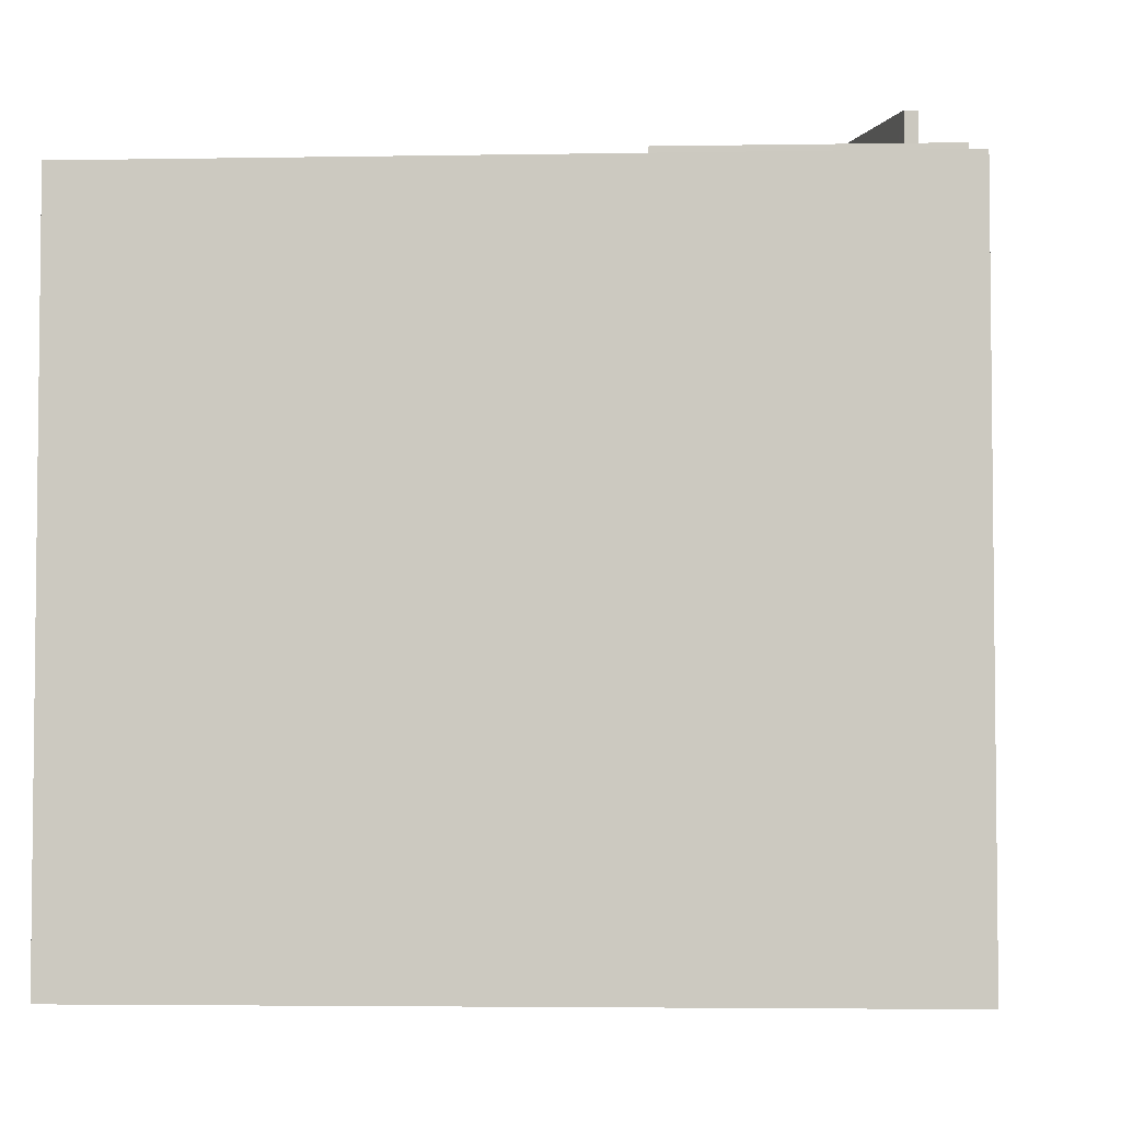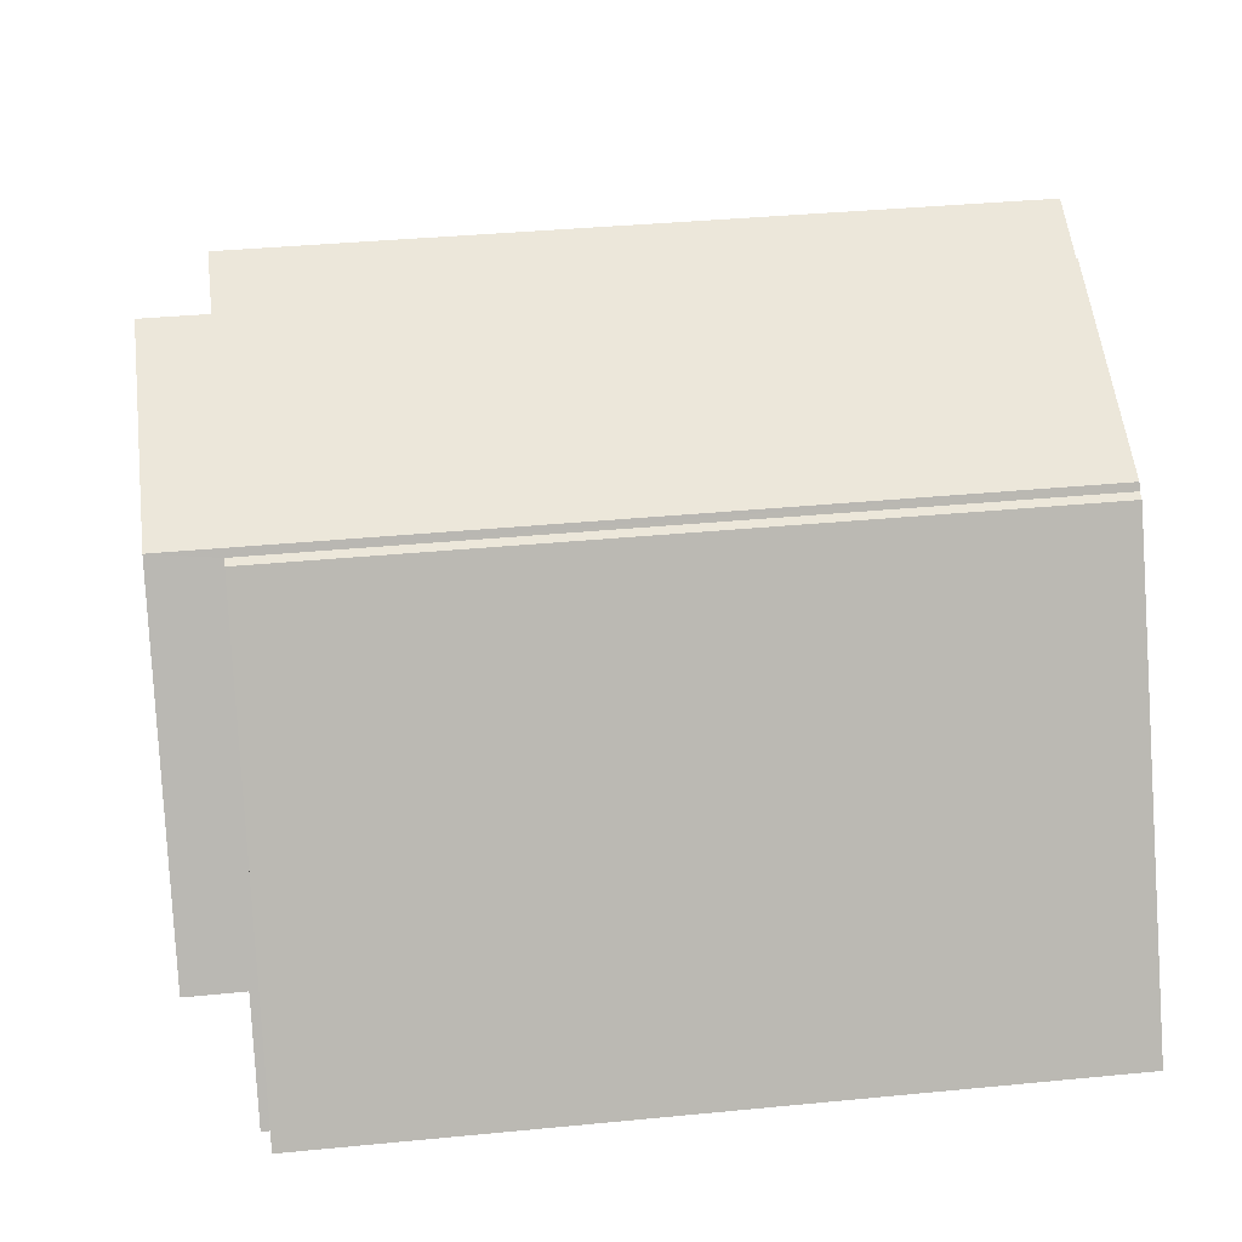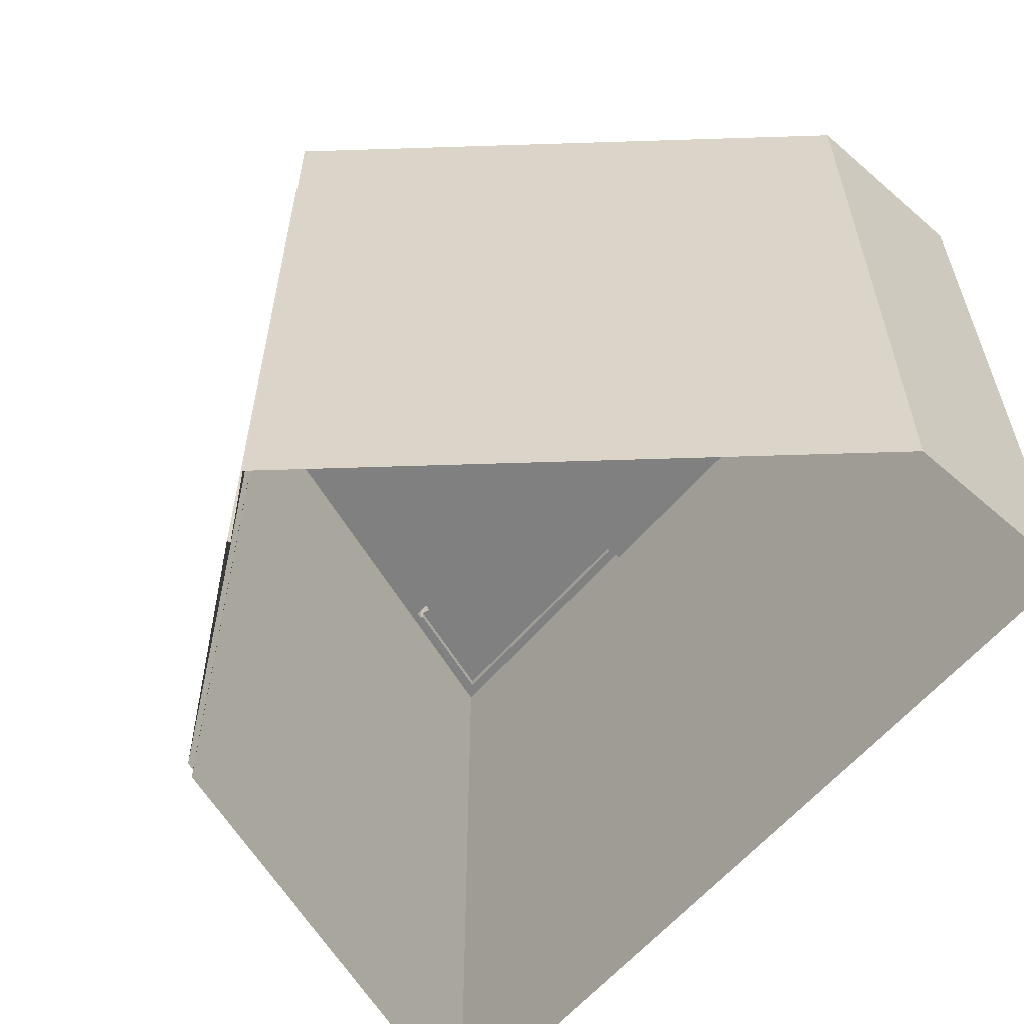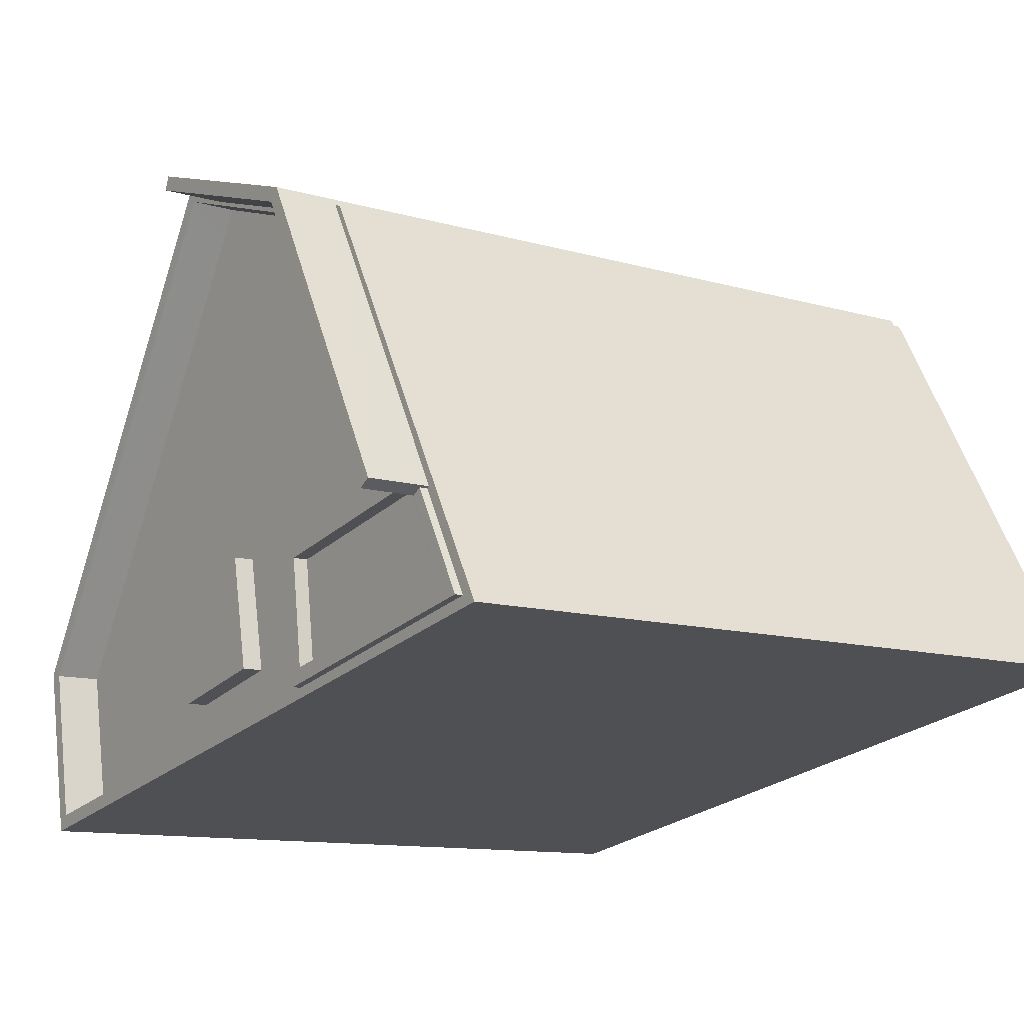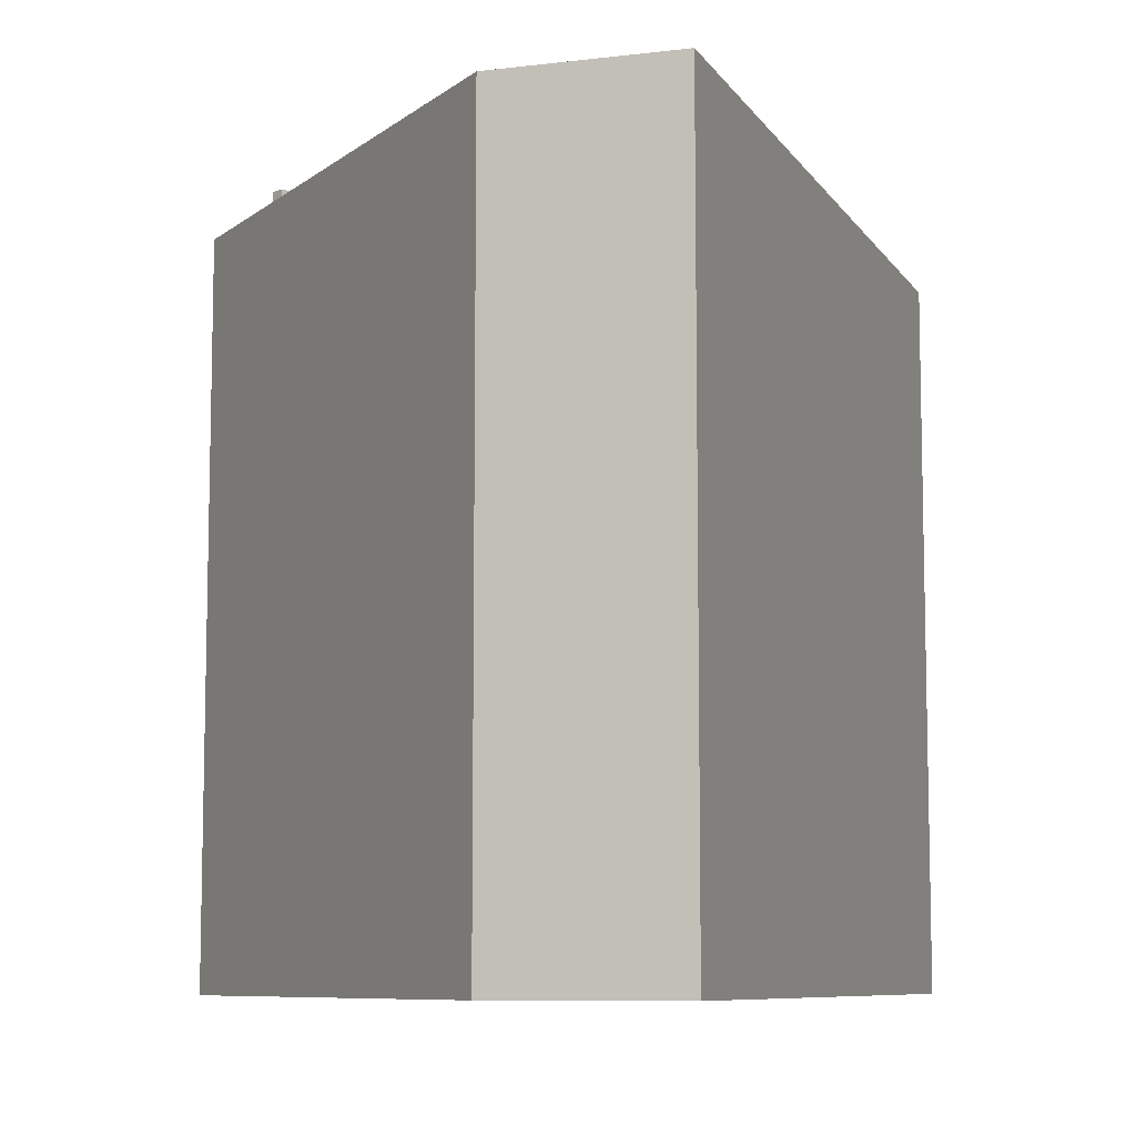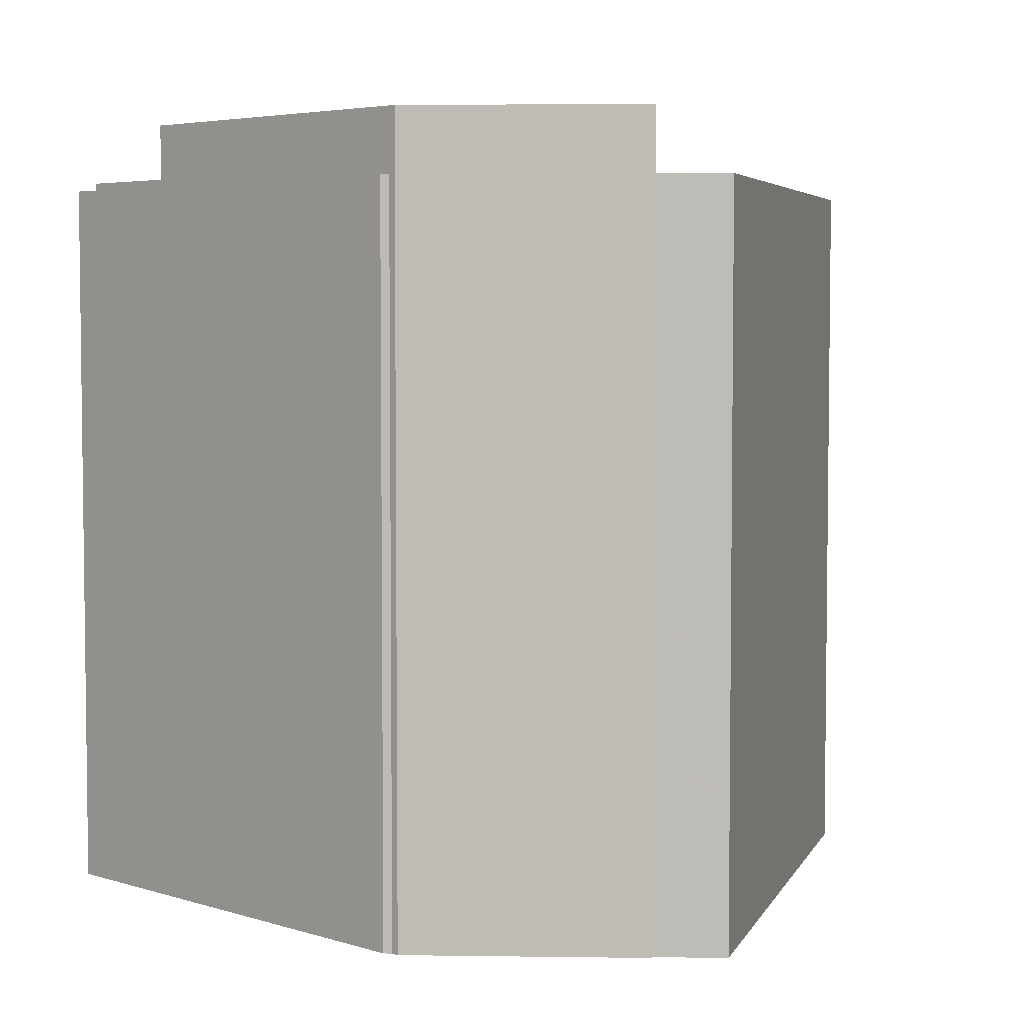
<metadata>
{"format":"obj","ext":"obj","renderer":"f3d","projection":"perspective","resolution":1024,"background":"white","views":[{"elev":-4.0,"azim":13.5,"up":"+Z"},{"elev":36.9,"azim":82.8,"up":"+Y"},{"elev":-60.2,"azim":-120.2,"up":"+Z"},{"elev":-11.5,"azim":55.0,"up":"+Y"},{"elev":-8.4,"azim":-60.4,"up":"+Z"},{"elev":4.6,"azim":164.0,"up":"+Z"}]}
</metadata>
<code>
v -1.229e+04 -3.769e+04 18.3
v -1.229e+04 -3.769e+04 18.3
v -1.229e+04 -3.769e+04 18.3
v -1.229e+04 -3.769e+04 18.3
v -1.23e+04 -3.77e+04 18.3
v -1.229e+04 -3.769e+04 18.3
v -1.229e+04 -3.769e+04 18.3
v -1.228e+04 -3.77e+04 18.3
v -1.23e+04 -3.77e+04 18.3
v -1.229e+04 -3.77e+04 30.54
v -1.229e+04 -3.77e+04 30.54
v -1.229e+04 -3.77e+04 30.54
v -1.229e+04 -3.77e+04 30.54
v -1.229e+04 -3.77e+04 30.19
v -1.229e+04 -3.769e+04 30.19
v -1.229e+04 -3.77e+04 30.19
v -1.229e+04 -3.77e+04 30.19
v -1.229e+04 -3.77e+04 30.19
v -1.229e+04 -3.77e+04 30.19
v -1.229e+04 -3.769e+04 30.19
v -1.229e+04 -3.769e+04 30.19
v -1.229e+04 -3.77e+04 30.19
v -1.23e+04 -3.77e+04 30.19
v -1.229e+04 -3.77e+04 30.19
v -1.229e+04 -3.77e+04 30.19
v -1.23e+04 -3.77e+04 30.19
v -1.229e+04 -3.769e+04 30.99
v -1.23e+04 -3.77e+04 30.99
v -1.229e+04 -3.769e+04 30.99
v -1.229e+04 -3.769e+04 30.99
v -1.229e+04 -3.77e+04 30.99
v -1.228e+04 -3.77e+04 30.99
v -1.229e+04 -3.769e+04 30.99
v -1.23e+04 -3.77e+04 30.99
v -1.23e+04 -3.77e+04 30.99
v -1.229e+04 -3.769e+04 30.99
v -1.229e+04 -3.77e+04 30.99
v -1.229e+04 -3.769e+04 30.99
v -1.229e+04 -3.769e+04 30.99
v -1.229e+04 -3.769e+04 30.99
v -1.229e+04 -3.77e+04 30.99
v -1.228e+04 -3.77e+04 30.99
v -1.229e+04 -3.77e+04 30.99
v -1.23e+04 -3.77e+04 30.99
v -1.229e+04 -3.77e+04 32.07
v -1.229e+04 -3.77e+04 32.07
v -1.229e+04 -3.769e+04 32.07
v -1.229e+04 -3.769e+04 32.07
v -1.229e+04 -3.769e+04 32.07
v -1.229e+04 -3.769e+04 32.07
v -1.229e+04 -3.77e+04 31.13
v -1.229e+04 -3.77e+04 31.13
v -1.229e+04 -3.77e+04 31.13
v -1.229e+04 -3.77e+04 31.13
v -1.228e+04 -3.77e+04 31.13
v -1.228e+04 -3.77e+04 31.13
v -1.229e+04 -3.77e+04 31.13
v -1.229e+04 -3.77e+04 31.13
v -1.229e+04 -3.77e+04 31.13
v -1.229e+04 -3.77e+04 31.13
v -1.229e+04 -3.77e+04 30.88
v -1.229e+04 -3.77e+04 30.88
v -1.228e+04 -3.77e+04 30.88
v -1.229e+04 -3.77e+04 30.88
v -1.229e+04 -3.77e+04 31.13
f 1 2 3
f 4 3 5
f 6 7 8
f 3 2 6
f 9 5 8
f 3 6 5
f 5 6 8
f 10 11 12
f 13 10 12
f 14 15 16
f 17 18 16
f 19 18 17
f 15 20 21
f 17 16 22
f 22 15 21
f 16 15 22
f 21 23 24
f 22 21 24
f 19 25 26
f 23 26 25
f 25 19 17
f 23 25 24
f 27 28 29
f 30 27 29
f 31 32 33
f 28 34 35
f 36 31 33
f 37 34 32
f 38 30 29
f 39 40 38
f 41 42 31
f 39 38 29
f 42 37 32
f 43 35 37
f 29 28 44
f 35 44 28
f 42 32 31
f 35 34 37
f 45 46 47
f 48 47 49
f 49 47 50
f 47 46 50
f 51 52 53
f 51 53 54
f 52 55 56
f 57 58 59
f 58 56 60
f 55 60 56
f 56 53 52
f 57 56 58
f 61 62 63
f 61 64 62
f 54 57 65
f 54 65 51
f 57 59 65
f 25 12 11
f 25 17 12
f 24 11 10
f 24 25 11
f 22 10 13
f 22 24 10
f 17 13 12
f 17 22 13
f 6 33 7
f 6 36 33
f 7 32 8
f 7 33 32
f 32 34 9
f 8 32 9
f 34 5 9
f 34 28 5
f 27 4 5
f 28 27 5
f 30 4 27
f 30 3 4
f 39 20 15
f 39 29 20
f 26 35 19
f 35 43 19
f 43 18 19
f 35 26 23
f 44 35 23
f 20 29 21
f 21 44 23
f 21 29 44
f 6 2 36
f 2 50 36
f 36 46 31
f 36 50 46
f 1 30 49
f 49 30 48
f 1 3 30
f 48 30 38
f 50 2 1
f 49 50 1
f 41 31 60
f 58 60 45
f 45 60 46
f 60 31 46
f 39 15 14
f 58 45 59
f 40 39 47
f 45 47 65
f 59 45 65
f 65 39 14
f 65 47 39
f 38 40 47
f 48 38 47
f 56 57 61
f 63 56 61
f 62 56 63
f 62 53 56
f 54 53 62
f 64 54 62
f 57 54 64
f 61 57 64
f 37 55 52
f 37 42 55
f 16 43 51
f 51 43 52
f 16 18 43
f 52 43 37
f 65 16 51
f 65 14 16
f 41 55 42
f 41 60 55

</code>
